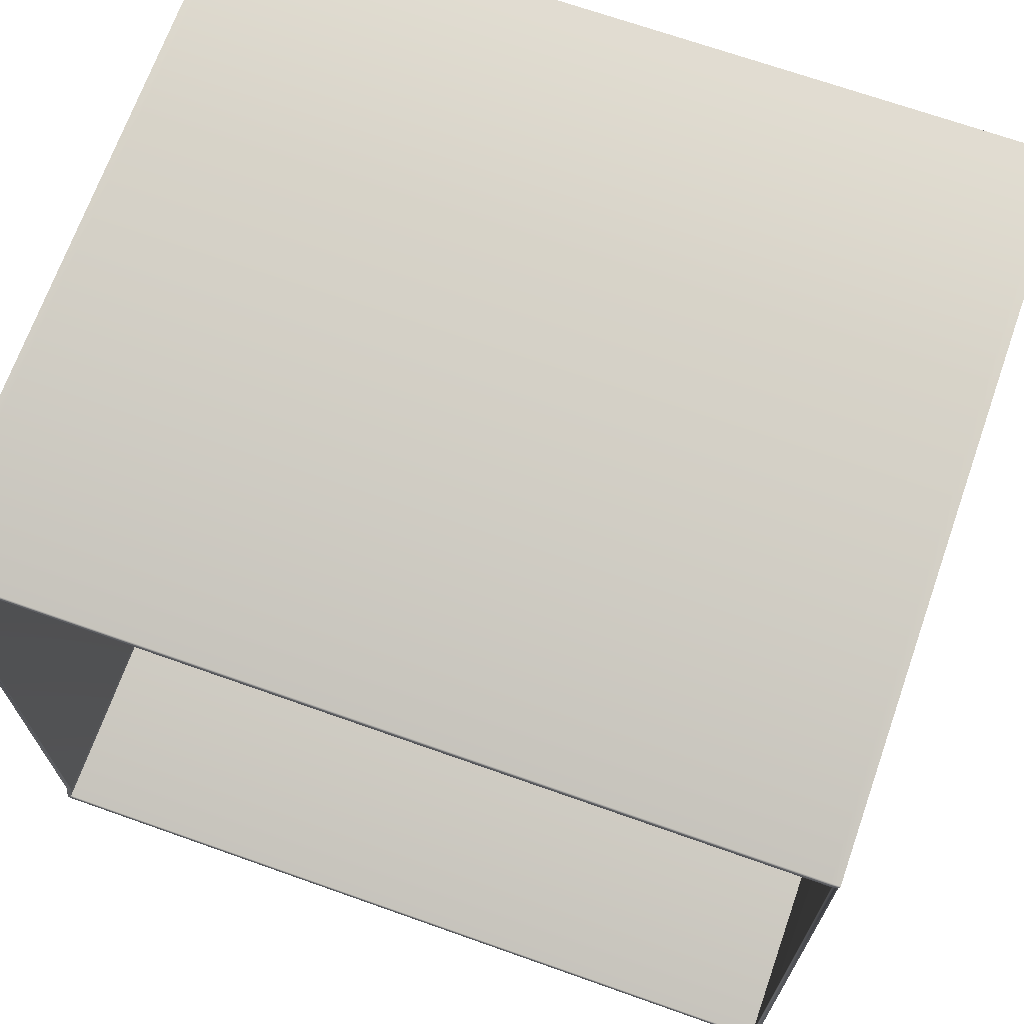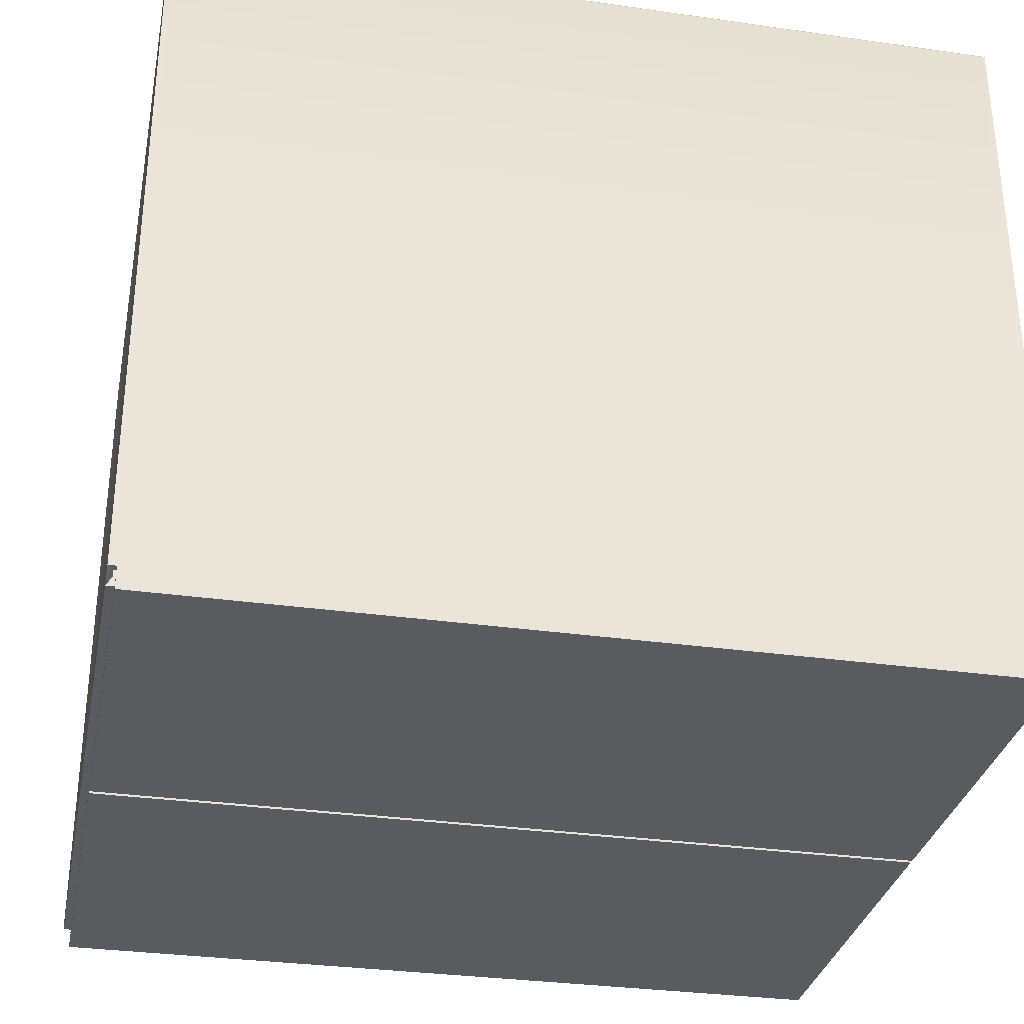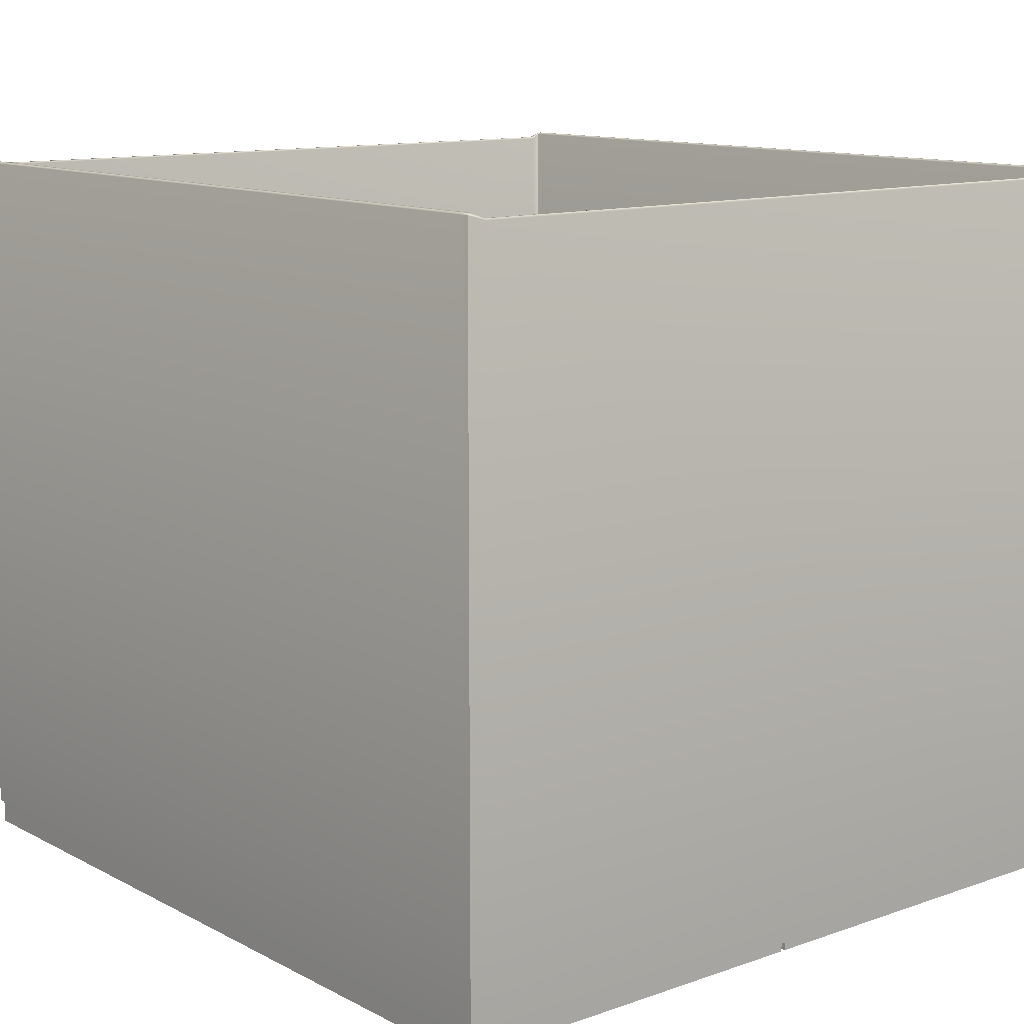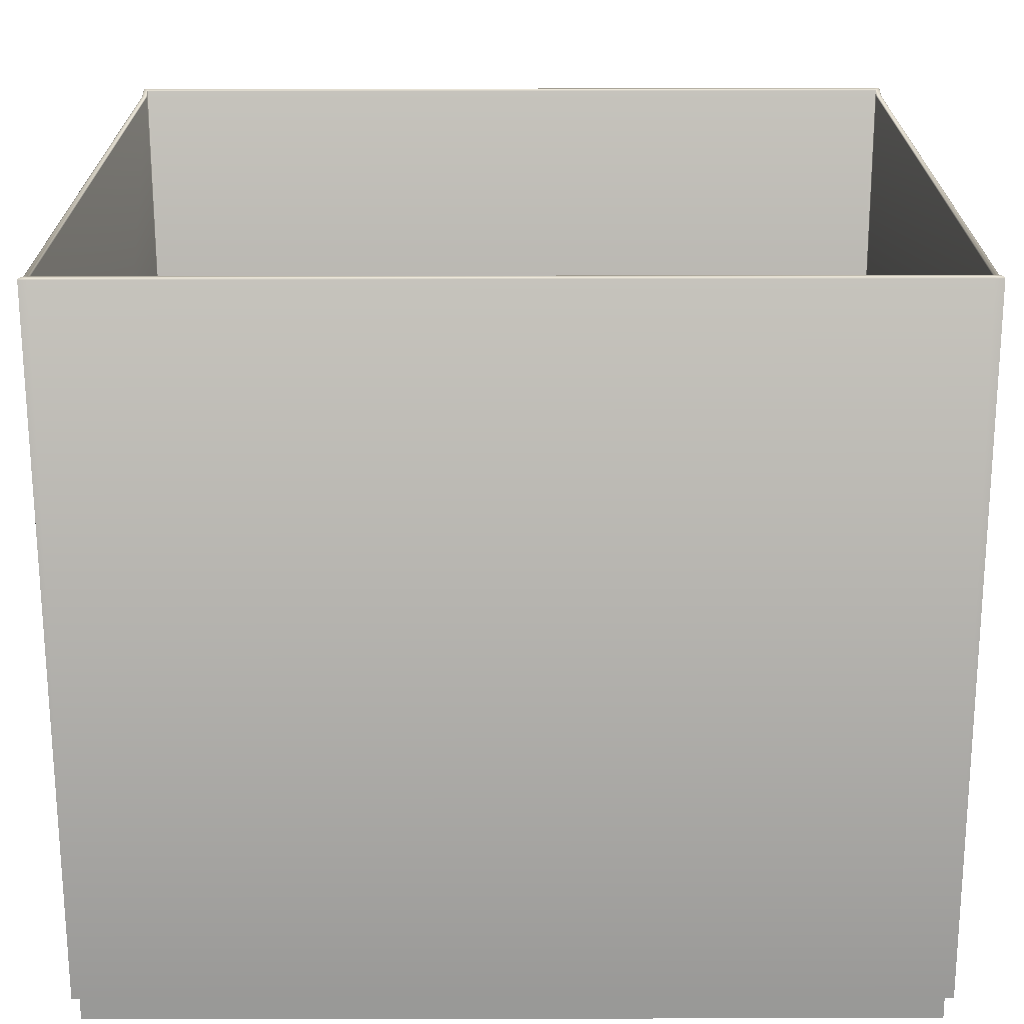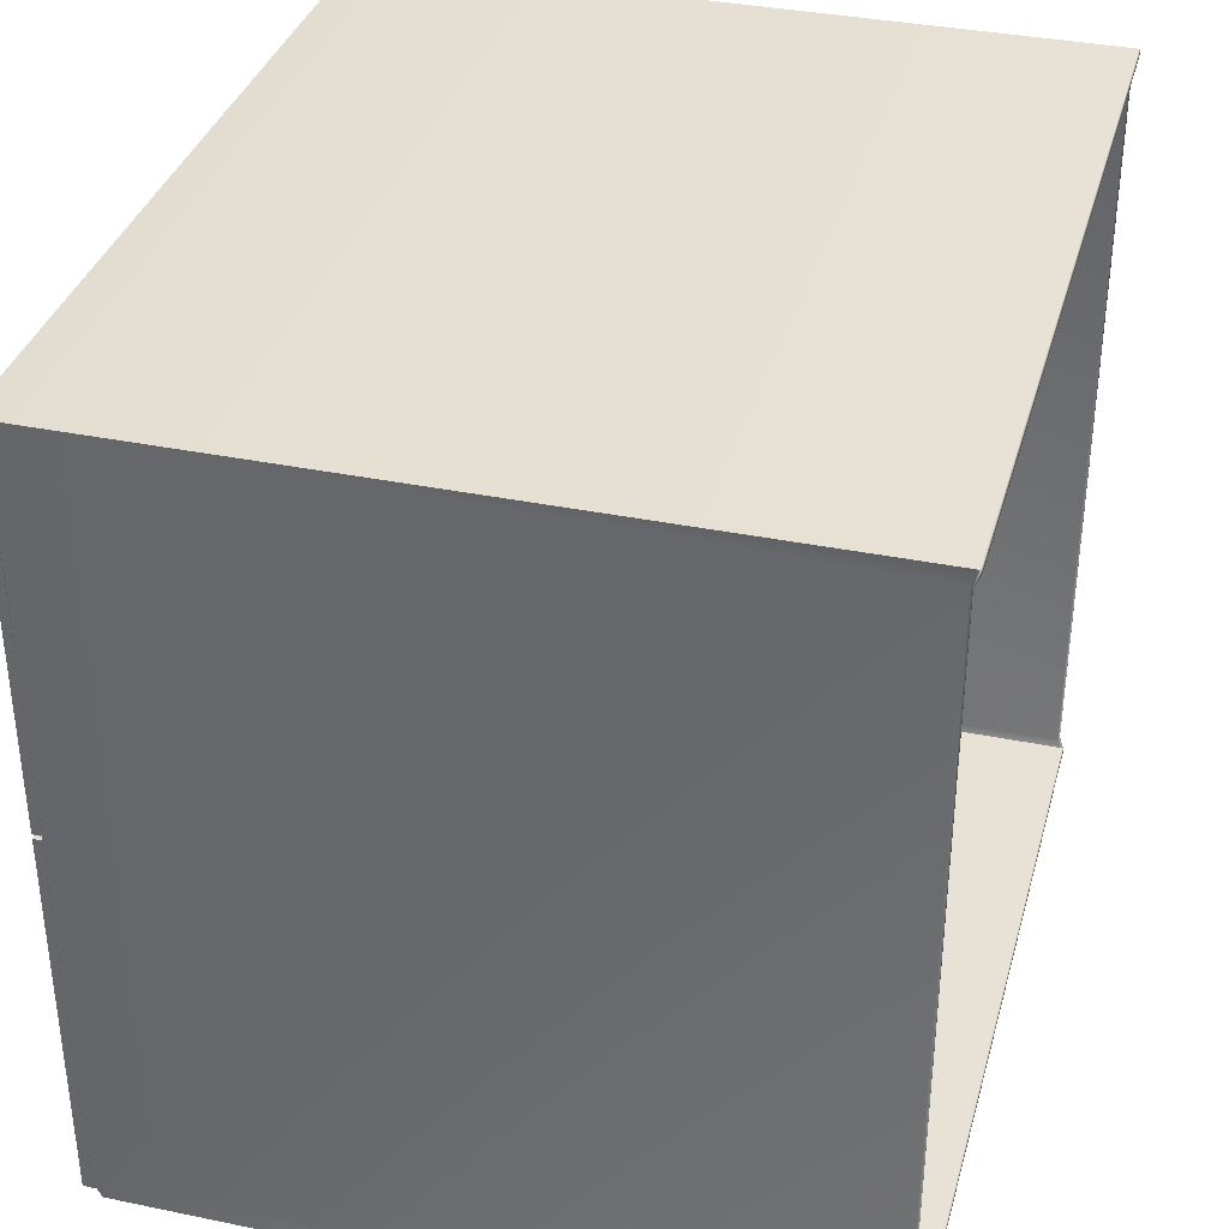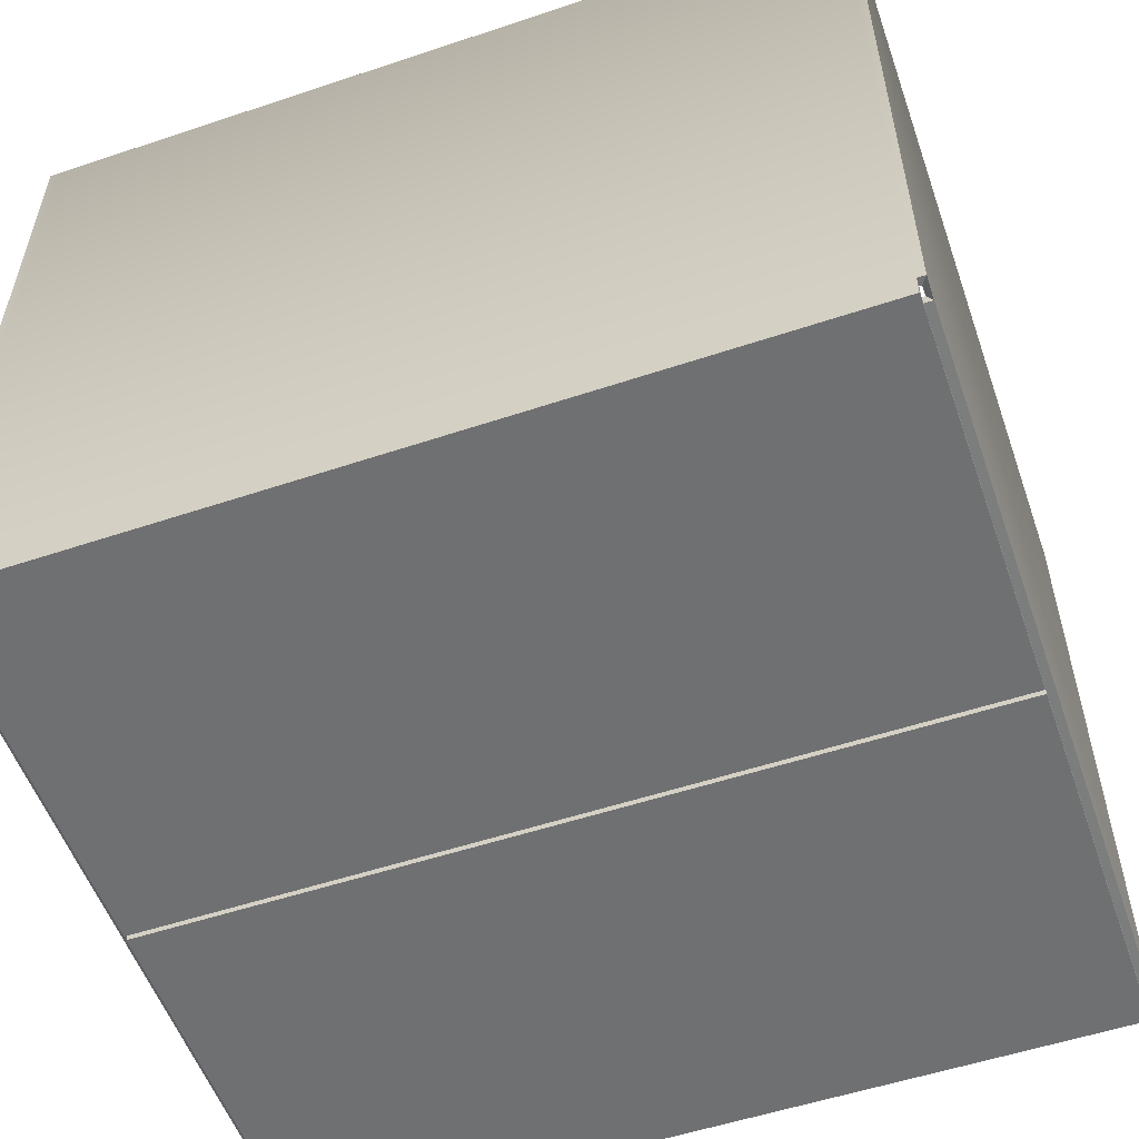
<metadata>
{"format":"obj","ext":"obj","renderer":"f3d","projection":"perspective","resolution":1024,"background":"white","views":[{"elev":69.1,"azim":19.5,"up":"+Y"},{"elev":-32.0,"azim":-11.3,"up":"+Z"},{"elev":11.9,"azim":50.4,"up":"+Z"},{"elev":-68.8,"azim":0.1,"up":"+Y"},{"elev":35.5,"azim":-74.8,"up":"+Y"},{"elev":-54.9,"azim":-160.7,"up":"+Z"}]}
</metadata>
<code>
o Box_20
v 0.1245 -0.11 -0.133
v -0.1283 -0.11 -0.133
v 0.1245 0.1192 -0.133
v -0.1283 0.1192 -0.133
v 0.05312 0.1192 -0.1331
v 0.05312 -0.11 -0.1331
v -0.05662 0.1192 -0.1331
v -0.05662 -0.11 -0.1331
v 0.1245 -0.1133 -0.133
v -0.1283 -0.1133 -0.133
v -0.1283 0.1222 -0.133
v 0.1245 0.1216 -0.133
v -0.1276 0.1222 -0.133
v -0.1276 -0.1133 -0.133
v 0.1235 -0.1133 -0.133
v 0.1235 0.1216 -0.133
v 0.1235 -0.1133 -0.1373
v -0.1276 -0.1133 -0.1373
v 0.1235 0.003649 -0.1373
v -0.1276 0.003479 -0.1373
v 0.1235 0.1216 -0.1373
v 0.1235 0.005023 -0.1373
v -0.1276 0.1222 -0.1373
v -0.1276 0.004854 -0.1373
v 0.1235 -0.1156 -0.133
v -0.1276 -0.1156 -0.133
v 0.1235 0.1239 -0.133
v 0.1262 0.1239 -0.133
v -0.13 0.1192 -0.1359
v -0.13 -0.11 -0.1359
v 0.1262 0.1192 -0.1359
v 0.1262 -0.11 -0.1359
v 0.1235 -0.1156 -0.1398
v -0.1276 -0.1156 -0.1398
v 0.1235 0.003649 -0.1398
v -0.1276 0.003479 -0.1398
v 0.0529 0.1192 -0.1356
v 0.0529 -0.11 -0.1356
v -0.0564 -0.11 -0.1356
v -0.0564 0.1192 -0.1356
v -0.13 -0.1156 -0.133
v 0.1262 -0.1156 -0.133
v -0.13 0.1245 -0.133
v -0.1276 0.1245 -0.133
v 0.1235 0.1239 -0.1398
v 0.1235 0.005023 -0.1398
v -0.1276 0.1245 -0.1398
v -0.1276 0.004854 -0.1398
v -0.1276 -0.1156 0.08312
v -0.1276 -0.1155 0.08347
v -0.1276 -0.1151 0.08362
v 0.1235 -0.1156 0.08312
v 0.1235 -0.1155 0.08347
v 0.1235 -0.1151 0.08362
v 0.1262 0.1239 0.08312
v 0.1261 0.1238 0.08347
v 0.1258 0.1235 0.08362
v 0.1235 0.1239 0.08312
v 0.1235 0.1238 0.08347
v 0.1235 0.1235 0.08362
v -0.13 0.1192 0.08154
v -0.1299 0.1192 0.08189
v -0.1297 0.1192 0.08204
v -0.13 -0.11 0.08154
v -0.1299 -0.11 0.08189
v -0.1297 -0.11 0.08204
v 0.1262 -0.11 0.08154
v 0.1261 -0.11 0.08189
v 0.1258 -0.11 0.08204
v 0.1262 0.1192 0.08154
v 0.1261 0.1192 0.08189
v 0.1258 0.1192 0.08204
v -0.13 -0.1156 0.08312
v -0.1299 -0.1155 0.08347
v -0.1297 -0.1151 0.08362
v 0.1262 -0.1156 0.08312
v 0.1261 -0.1155 0.08347
v 0.1258 -0.1151 0.08362
v -0.13 0.1245 0.08312
v -0.1299 0.1244 0.08347
v -0.1297 0.124 0.08362
v -0.1276 0.1245 0.08312
v -0.1276 0.1244 0.08347
v -0.1276 0.124 0.08362
v -0.1276 -0.1133 0.08312
v -0.1276 -0.1134 0.08347
v -0.1276 -0.1137 0.08362
v 0.1235 -0.1133 0.08312
v 0.1235 -0.1134 0.08347
v 0.1235 -0.1137 0.08362
v 0.1245 0.1216 0.08312
v 0.1246 0.1217 0.08347
v 0.1248 0.1221 0.08362
v 0.1235 0.1216 0.08312
v 0.1235 0.1217 0.08347
v 0.1235 0.1221 0.08362
v -0.1283 -0.11 0.08154
v -0.1284 -0.11 0.08189
v -0.1287 -0.11 0.08204
v -0.1283 0.1192 0.08154
v -0.1284 0.1192 0.08189
v -0.1287 0.1192 0.08204
v 0.1245 -0.11 0.08154
v 0.1246 -0.11 0.08189
v 0.1248 -0.11 0.08204
v 0.1245 0.1192 0.08154
v 0.1246 0.1192 0.08189
v 0.1248 0.1192 0.08204
v -0.1283 -0.1133 0.08312
v -0.1284 -0.1134 0.08347
v -0.1287 -0.1137 0.08362
v 0.1245 -0.1133 0.08312
v 0.1246 -0.1134 0.08347
v 0.1248 -0.1137 0.08362
v -0.1283 0.1222 0.08312
v -0.1284 0.1223 0.08347
v -0.1287 0.1226 0.08362
v -0.1276 0.1222 0.08312
v -0.1276 0.1223 0.08347
v -0.1276 0.1226 0.08362
f 33 35 36 34
f 32 31 37 38
f 29 30 39 40
f 46 45 47 48
f 25 33 34 26
f 45 27 44 47
f 19 17 18 20
f 1 6 5 3
f 4 7 8 2
f 21 22 24 23
f 17 15 14 18
f 16 21 23 13
f 16 12 28 27
f 17 19 35 33
f 35 19 20 36
f 20 18 34 36
f 3 5 37 31
f 5 6 38 37
f 6 1 32 38
f 2 8 39 30
f 8 7 40 39
f 7 4 29 40
f 10 2 30 41
f 1 9 42 32
f 4 11 43 29
f 12 3 31 28
f 11 13 44 43
f 14 10 41 26
f 9 15 25 42
f 22 21 45 46
f 23 24 48 47
f 22 46 48 24
f 15 17 33 25
f 18 14 26 34
f 13 23 47 44
f 21 16 27 45
f 52 25 26 49
f 55 58 27 28
f 30 29 61 64
f 31 32 67 70
f 30 64 73 41
f 67 32 42 76
f 61 29 43 79
f 31 70 55 28
f 44 82 79 43
f 49 26 41 73
f 42 25 52 76
f 27 58 82 44
f 15 88 85 14
f 91 12 16 94
f 2 97 100 4
f 3 106 103 1
f 2 10 109 97
f 103 112 9 1
f 100 115 11 4
f 3 12 91 106
f 13 11 115 118
f 85 109 10 14
f 9 112 88 15
f 94 16 13 118
f 93 96 60 57
f 99 111 75 66
f 114 105 69 78
f 117 102 63 81
f 108 93 57 72
f 120 117 81 84
f 111 87 51 75
f 90 114 78 54
f 54 51 87 90
f 66 63 102 99
f 72 69 105 108
f 60 96 120 84
f 49 50 53 52
f 50 51 54 53
f 52 53 77 76
f 53 54 78 77
f 55 56 59 58
f 56 57 60 59
f 58 59 83 82
f 59 60 84 83
f 61 62 65 64
f 62 63 66 65
f 64 65 74 73
f 65 66 75 74
f 67 68 71 70
f 68 69 72 71
f 57 56 71 72
f 56 55 70 71
f 51 50 74 75
f 50 49 73 74
f 69 68 77 78
f 68 67 76 77
f 63 62 80 81
f 62 61 79 80
f 81 80 83 84
f 80 79 82 83
f 85 86 110 109
f 86 87 111 110
f 87 86 89 90
f 86 85 88 89
f 91 92 107 106
f 92 93 108 107
f 93 92 95 96
f 92 91 94 95
f 97 98 101 100
f 98 99 102 101
f 100 101 116 115
f 101 102 117 116
f 103 104 113 112
f 104 105 114 113
f 105 104 107 108
f 104 103 106 107
f 99 98 110 111
f 98 97 109 110
f 90 89 113 114
f 89 88 112 113
f 115 116 119 118
f 116 117 120 119
f 96 95 119 120
f 95 94 118 119

</code>
